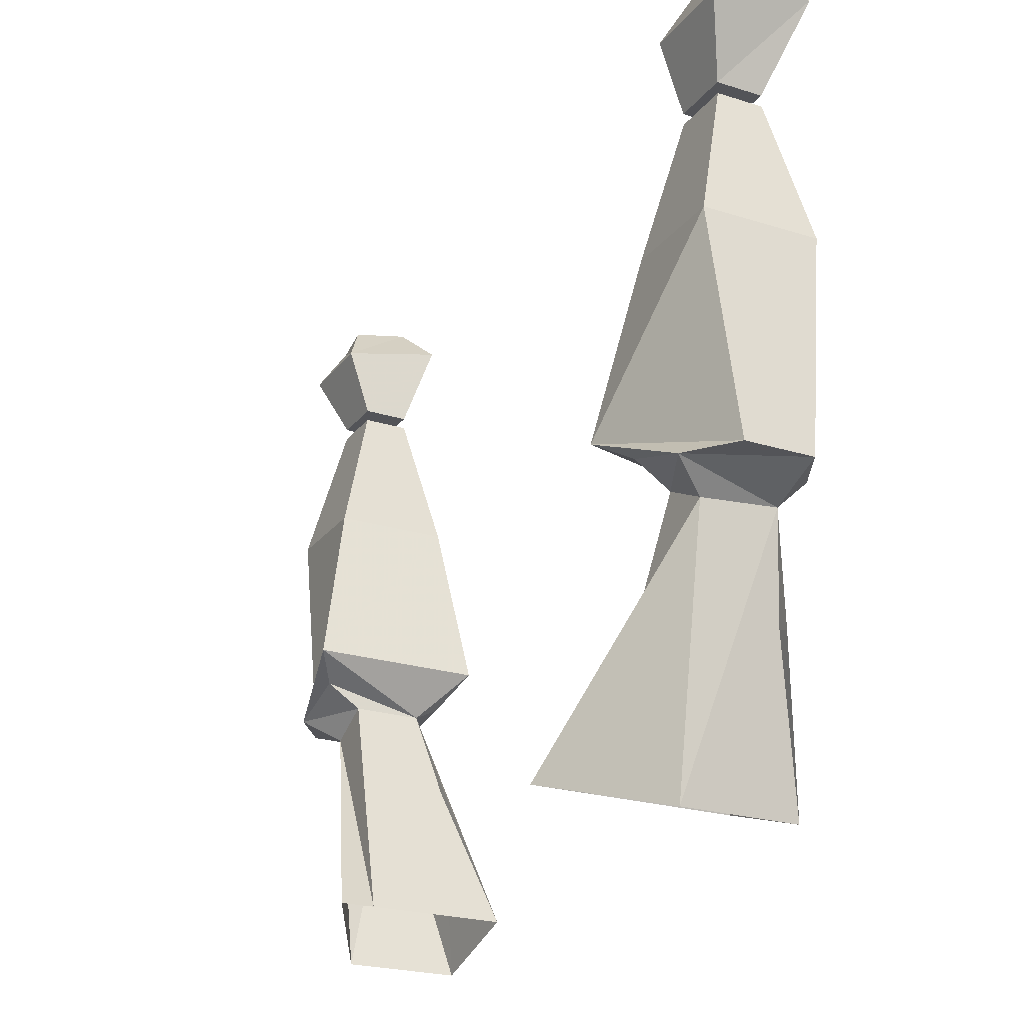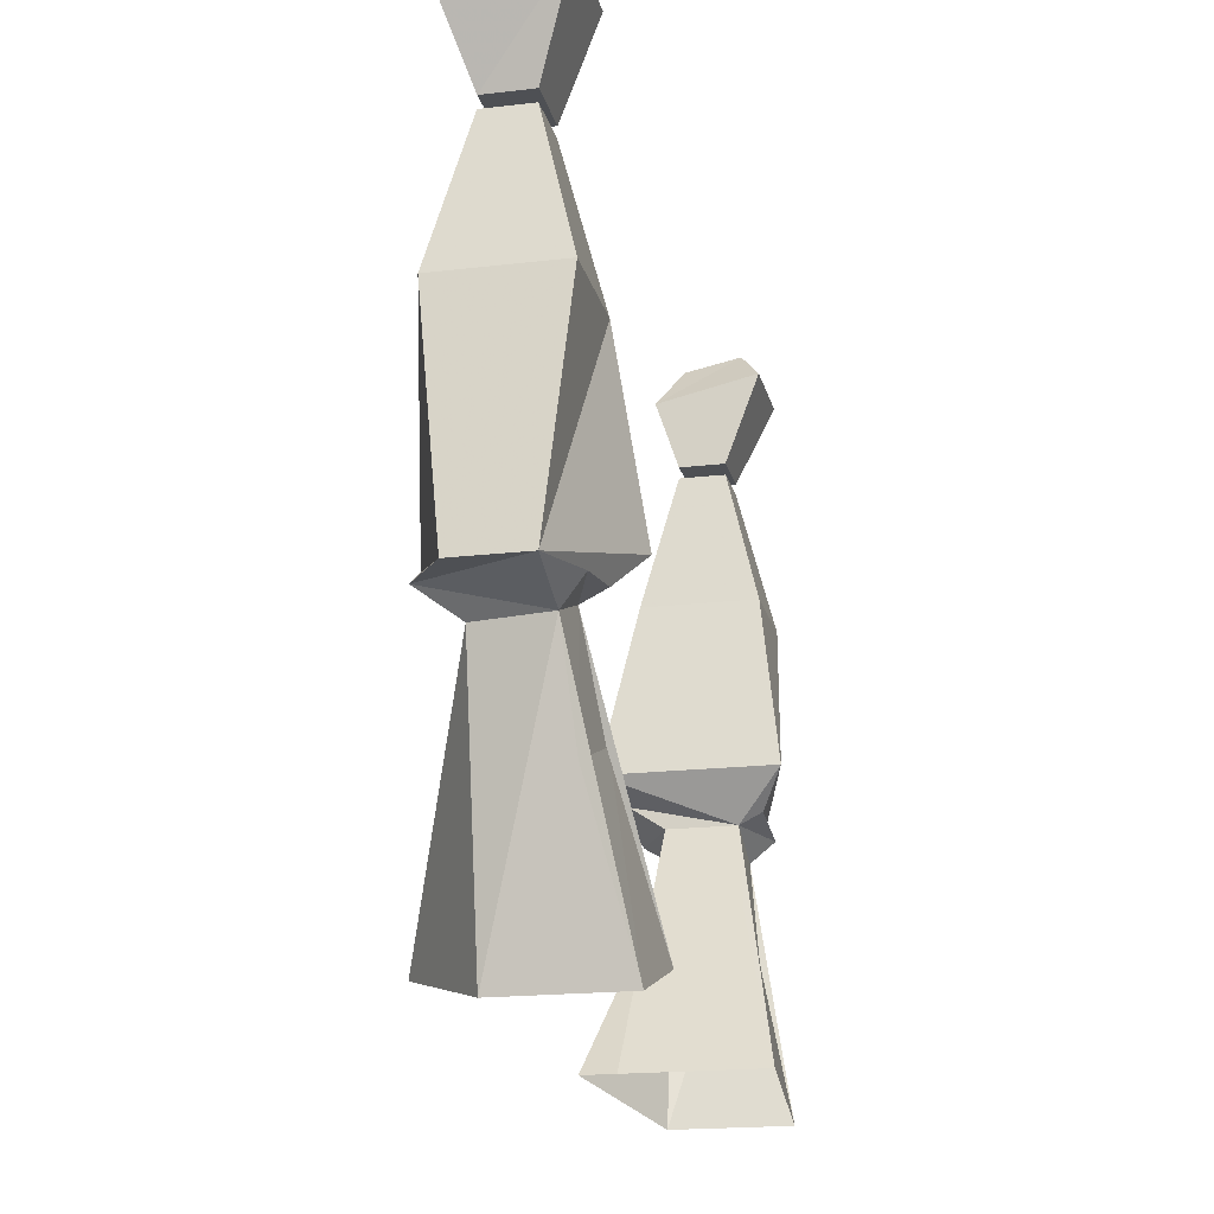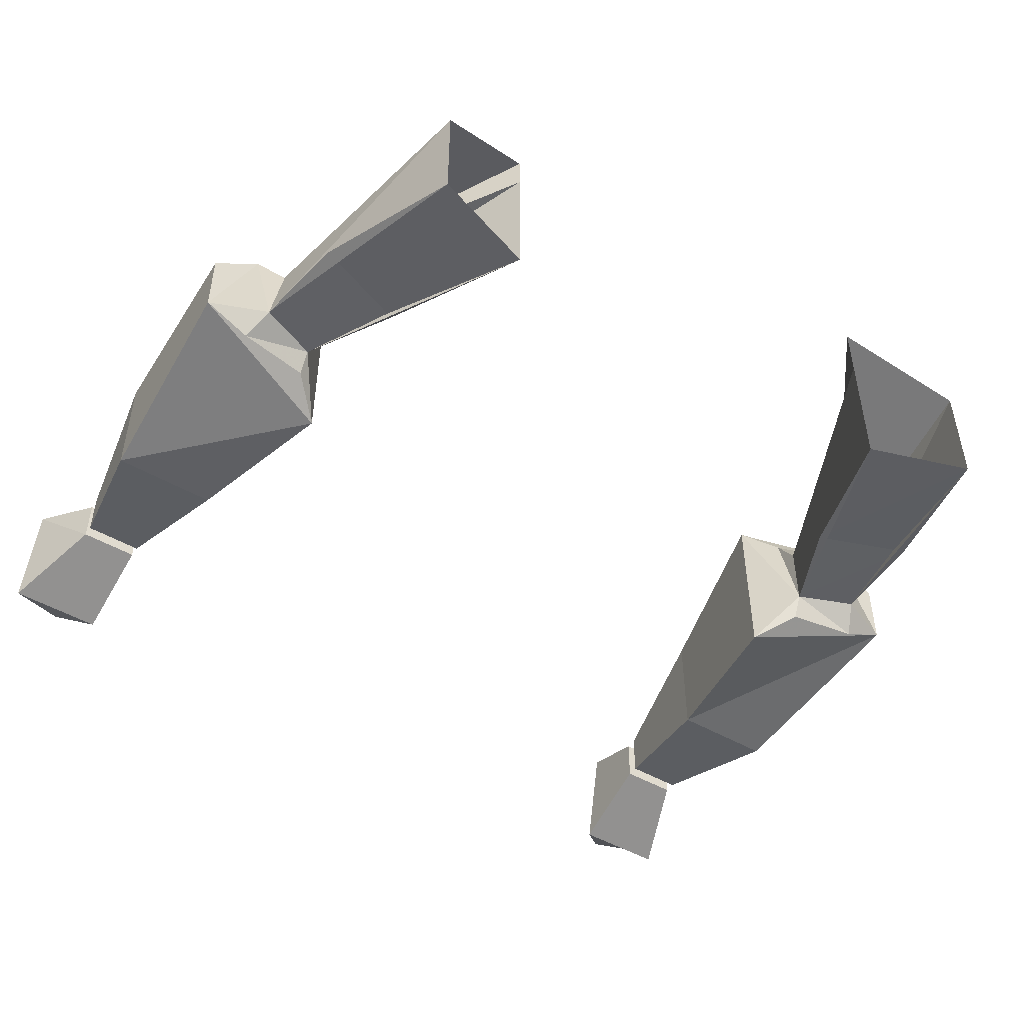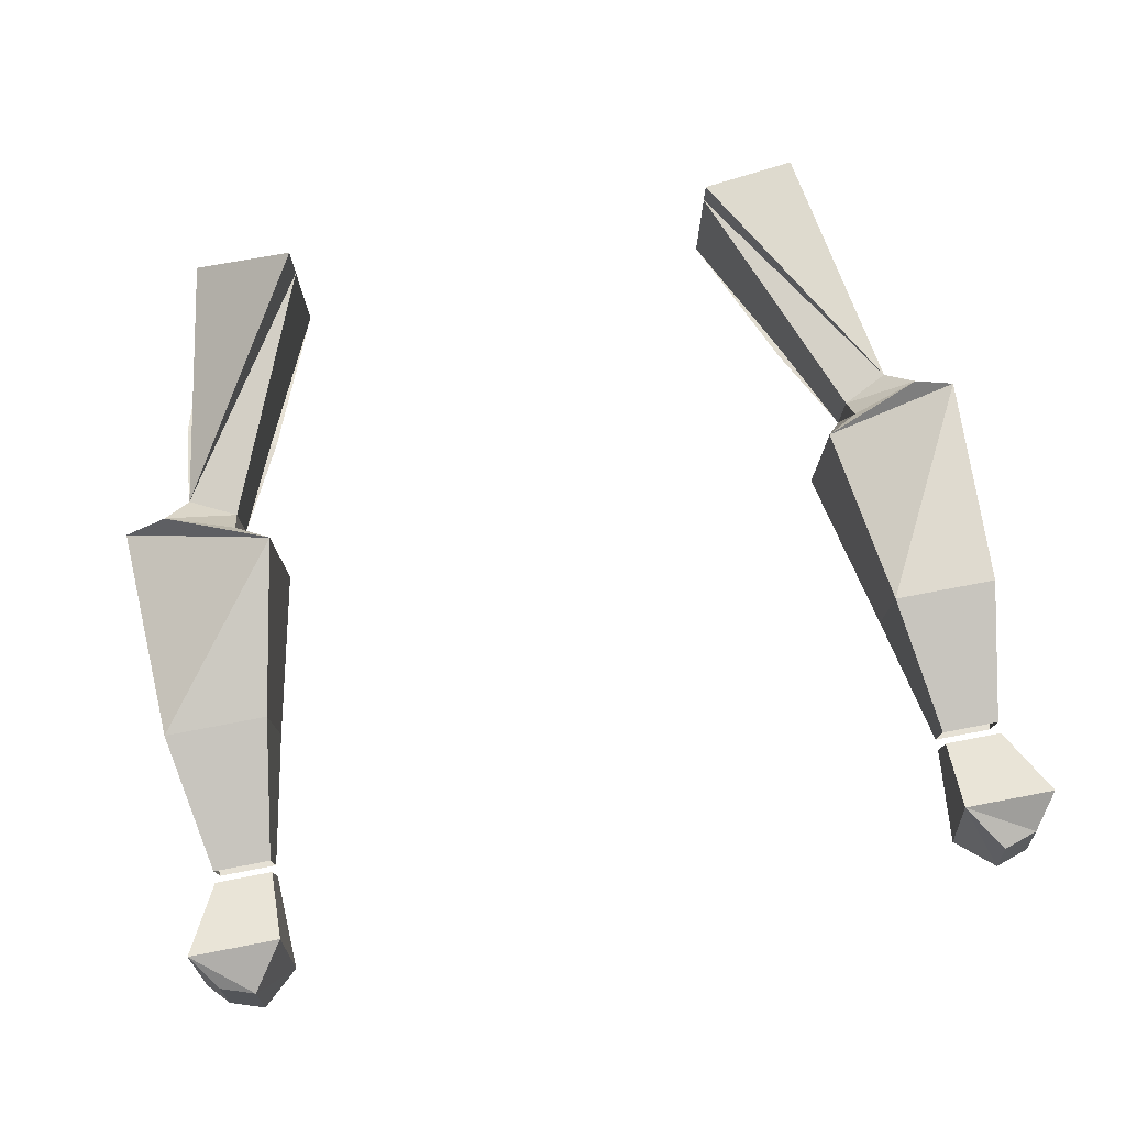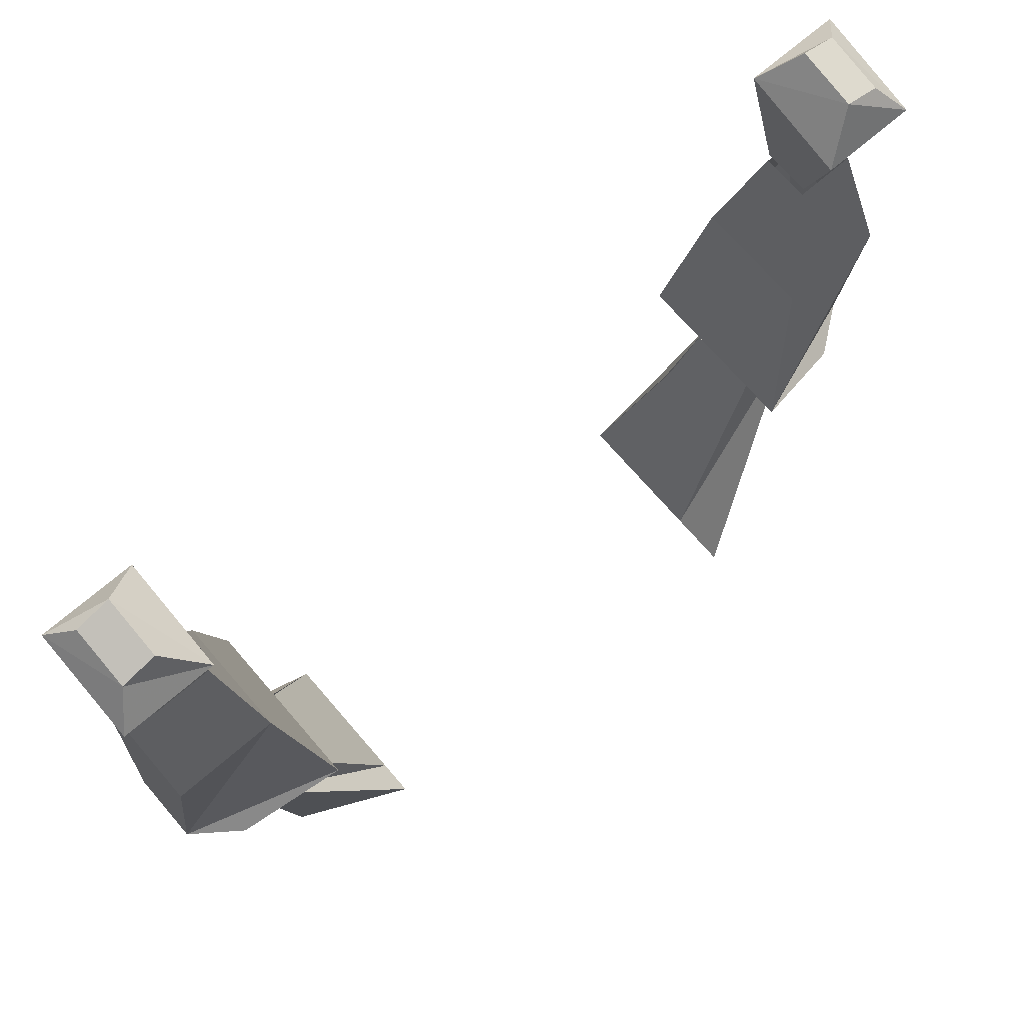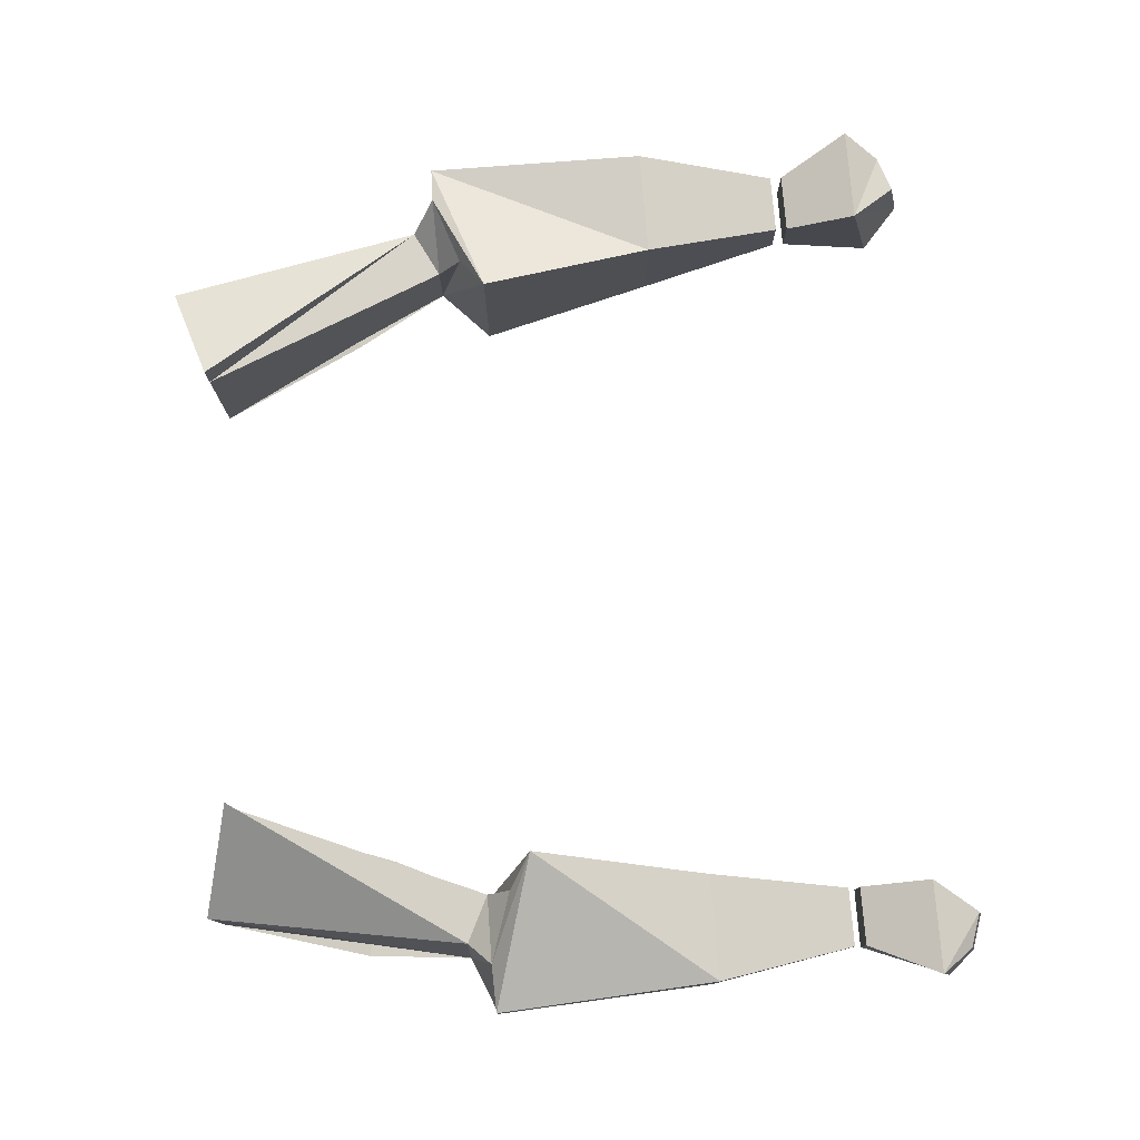
<metadata>
{"format":"obj","ext":"obj","renderer":"f3d","projection":"perspective","resolution":1024,"background":"white","views":[{"elev":-23.6,"azim":62.3,"up":"+Y"},{"elev":-18.8,"azim":102.7,"up":"+Y"},{"elev":-48.3,"azim":-33.0,"up":"+Z"},{"elev":76.4,"azim":169.2,"up":"+Z"},{"elev":70.7,"azim":-40.7,"up":"+Y"},{"elev":78.2,"azim":85.1,"up":"+Z"}]}
</metadata>
<code>
v 0.2578 -1.078 0
v 0.1562 -1.227 0.05469
v 0.2266 -1.25 0
v 0.2656 -1.078 -0.04688
v 0.2734 -1.062 0.02344
v 0.2266 -1.062 0
v 0.1562 -1.227 0.01562
v 0.1953 -1.125 -0.05469
v 0.2578 -1.148 -0.05469
v 0.2266 -1.25 -0.07812
v 0.1562 -1.227 -0.07812
v 0.2266 -1.062 -0.04688
v 0.1562 -1.227 0
v 0.2266 -1.047 0.02344
v 0.2031 -1.031 0.03906
v 0.2031 -1.031 -0.07812
v 0.2266 -1.055 -0.0625
v 0.2734 -1.062 -0.0625
v 0.3047 -1.062 -0.04688
v 0.3047 -1.062 0
v 0.2812 -0.8125 -0.007812
v 0.2422 -0.8125 -0.007812
v 0.2422 -0.8125 -0.03906
v 0.2812 -0.8125 -0.03906
v 0.3047 -0.75 -0.0625
v 0.3047 -0.7656 0.007812
v 0.2422 -0.7656 0.007812
v 0.2422 -0.75 -0.0625
v 0.2891 -0.7422 -0.007812
v 0.2656 -0.7344 -0.007812
v 0.2656 -0.7266 -0.04688
v 0.2891 -0.7344 -0.04688
v -0.2109 -1.25 0
v -0.1406 -1.227 0.03906
v -0.2422 -1.078 0
v -0.25 -1.078 -0.04688
v -0.2109 -1.25 -0.07812
v -0.2422 -1.148 -0.05469
v -0.1797 -1.125 -0.05469
v -0.1406 -1.227 -0.07812
v -0.2109 -1.062 -0.04688
v -0.2109 -1.062 0
v -0.1406 -1.227 0
v -0.1406 -1.227 0.01562
v -0.2656 -0.8125 -0.03906
v -0.2266 -0.8125 -0.03906
v -0.2266 -0.8125 -0.007812
v -0.2656 -0.8125 -0.007812
v -0.2891 -0.7656 0.007812
v -0.2891 -0.75 -0.0625
v -0.2266 -0.75 -0.0625
v -0.2266 -0.7656 0.007812
v -0.25 -0.7344 -0.007812
v -0.2734 -0.7422 -0.007812
v -0.2734 -0.7344 -0.04688
v -0.25 -0.7266 -0.04688
v 0.2812 -0.8203 -0.007812
v 0.2422 -0.8203 -0.007812
v 0.2266 -0.9141 0.01562
v 0.2969 -0.9141 0.01562
v 0.2812 -0.8203 -0.03906
v 0.2969 -0.9141 -0.0625
v 0.2422 -0.8203 -0.03906
v 0.2266 -0.9141 -0.0625
v -0.2812 -0.9141 0.01562
v -0.2109 -0.9141 0.01562
v -0.2266 -0.8203 -0.007812
v -0.2656 -0.8203 -0.007812
v -0.2812 -0.9141 -0.0625
v -0.2891 -1.062 -0.04688
v -0.2891 -1.062 0
v -0.1875 -1.031 0.03906
v -0.2109 -0.9141 -0.0625
v -0.2266 -0.8203 -0.03906
v -0.2656 -0.8203 -0.03906
v -0.1875 -1.031 -0.07812
v -0.2109 -1.055 -0.0625
v -0.2578 -1.062 -0.0625
v -0.2578 -1.062 0.02344
v -0.2109 -1.047 0.02344
f 1 2 3
f 1 3 4
f 1 6 7
f 1 7 2
f 8 9 10
f 8 10 11
f 8 11 12
f 8 12 9
f 9 12 4
f 9 4 10
f 10 4 3
f 13 7 6
f 13 6 11
f 11 6 12
f 33 34 35
f 33 35 36
f 33 36 37
f 37 36 38
f 37 38 39
f 37 39 40
f 40 39 41
f 40 41 42
f 40 42 43
f 43 42 44
f 44 42 35
f 44 35 34
f 38 36 41
f 38 41 39
f 1 4 5
f 1 5 6
f 12 6 14
f 12 14 15
f 12 15 16
f 12 16 17
f 12 17 18
f 12 18 4
f 4 18 19
f 4 19 5
f 5 19 20
f 5 20 15
f 5 15 14
f 5 14 6
f 57 58 59
f 57 59 60
f 57 60 61
f 61 60 62
f 61 62 63
f 63 62 64
f 63 64 58
f 58 64 59
f 59 64 16
f 59 16 15
f 59 15 60
f 60 15 20
f 60 20 62
f 62 20 19
f 62 19 64
f 64 19 16
f 16 19 17
f 17 19 18
f 65 66 67
f 65 67 68
f 65 68 69
f 65 69 70
f 65 70 71
f 65 71 66
f 66 71 72
f 66 72 73
f 66 73 74
f 66 74 67
f 75 74 73
f 75 73 69
f 75 69 68
f 69 73 76
f 69 76 70
f 70 76 77
f 70 77 78
f 70 78 36
f 70 36 79
f 70 79 71
f 71 79 72
f 72 79 80
f 72 80 41
f 72 41 76
f 72 76 73
f 41 80 42
f 42 80 79
f 42 79 35
f 35 79 36
f 77 76 41
f 77 41 78
f 78 41 36
f 21 22 23
f 21 23 24
f 21 24 25
f 21 25 26
f 21 26 27
f 21 27 22
f 22 27 23
f 23 27 28
f 23 28 25
f 23 25 24
f 26 29 30
f 26 30 27
f 27 30 28
f 28 30 31
f 28 31 32
f 28 32 25
f 25 32 26
f 26 32 29
f 29 32 31
f 29 31 30
f 45 46 47
f 45 47 48
f 45 48 49
f 45 49 50
f 45 50 51
f 45 51 46
f 46 51 47
f 47 51 52
f 47 52 49
f 47 49 48
f 52 53 54
f 52 54 49
f 49 54 50
f 50 54 55
f 50 55 56
f 50 56 51
f 51 56 52
f 52 56 53
f 53 56 55
f 53 55 54

</code>
